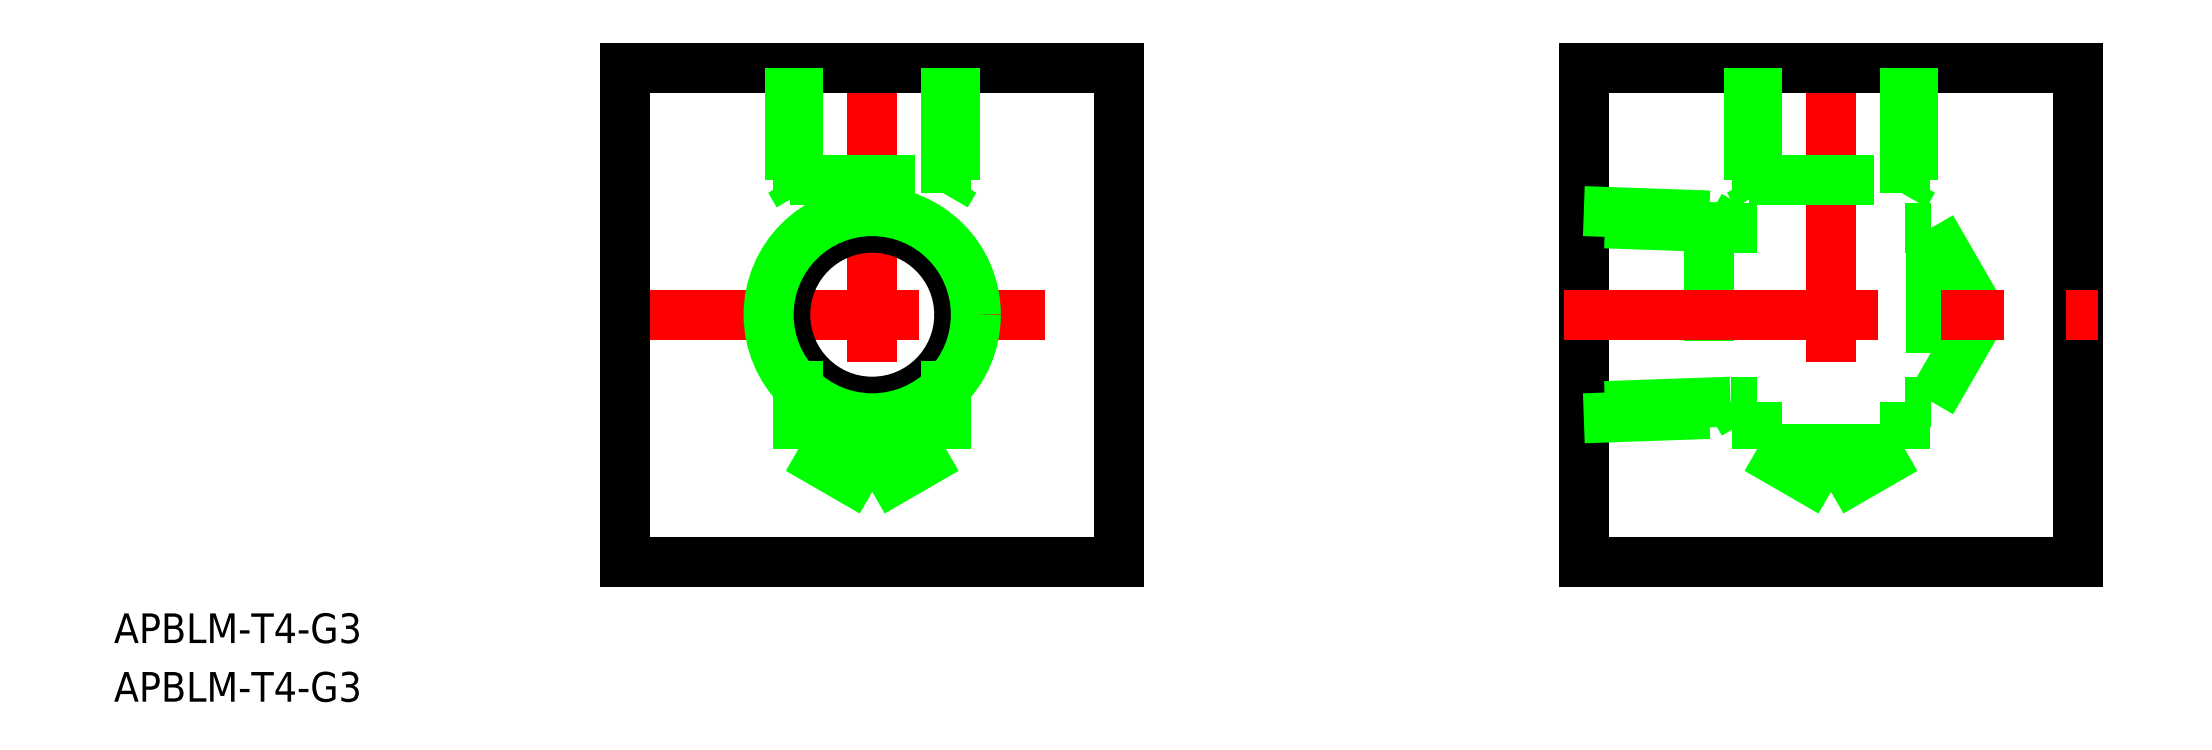
<metadata>
{"format":"dxf","ext":"dxf","renderer":"ezdxf+matplotlib","layout":"modelspace","background":"white","min_lineweight":24,"dpi":150}
</metadata>
<code>
0
SECTION
2
ENTITIES
0
LINE
8
CENTER
10
0
20
27
30
0
11
0
21
-27
31
0
0
LINE
8
CENTER
10
-27
20
0
30
0
11
27
21
0
31
0
0
LINE
8
0
10
25
20
25
30
0
11
25
21
-25
31
0
0
LINE
8
0
10
-25
20
25
30
0
11
-25
21
-25
31
0
0
LINE
8
0
10
-25
20
25
30
0
11
25
21
25
31
0
0
LINE
8
0
10
25
20
-25
30
0
11
-25
21
-25
31
0
0
LINE
8
CENTER
10
96.95
20
27
30
0
11
96.95
21
-27
31
0
0
LINE
8
0
10
71.95
20
25
30
0
11
122
21
25
31
0
0
LINE
8
0
10
71.95
20
25
30
0
11
71.95
21
-25
31
0
0
LINE
8
0
10
122
20
-25
30
0
11
122
21
25
31
0
0
LINE
8
0
10
122
20
-25
30
0
11
71.95
21
-25
31
0
0
LINE
8
0
10
84.65
20
-10.03
30
0
11
71.95
21
-10.48
31
0
0
LINE
8
0
10
86.79
20
-8.797
30
0
11
71.95
21
-9.316
31
0
0
LINE
8
0
10
86.79
20
8.797
30
0
11
71.95
21
9.316
31
0
0
LINE
8
0
10
84.65
20
10.03
30
0
11
71.95
21
10.48
31
0
0
LINE
8
0
10
84.65
20
10.03
30
0
11
84.65
21
-10.03
31
0
0
LINE
8
0
10
84.65
20
-10.03
30
0
11
86.79
21
-8.797
31
0
0
LINE
8
0
10
84.65
20
10.03
30
0
11
86.79
21
8.797
31
0
0
LINE
8
0
10
107.1
20
8.797
30
0
11
107.1
21
-8.797
31
0
0
LINE
8
0
10
86.79
20
8.797
30
0
11
89.48
21
8.797
31
0
0
LINE
8
0
10
86.79
20
-8.797
30
0
11
89.48
21
-8.797
31
0
0
LINE
8
0
10
107.1
20
8.797
30
0
11
112.2
21
0
31
0
0
LINE
8
0
10
107.1
20
-8.797
30
0
11
112.2
21
3.6e-15
31
0
0
LINE
8
0
10
8.331
20
25
30
0
11
8.331
21
13.6
31
0
0
LINE
8
0
10
-8.331
20
25
30
0
11
-8.331
21
13.6
31
0
0
LINE
8
0
10
7.475
20
25
30
0
11
7.475
21
4.638
31
0
0
LINE
8
0
10
-7.475
20
25
30
0
11
-7.475
21
4.638
31
0
0
LINE
8
0
10
-8.331
20
13.6
30
0
11
8.331
21
13.6
31
0
0
LINE
8
0
10
-8.331
20
13.6
30
0
11
-7.475
21
12.12
31
0
0
LINE
8
0
10
8.331
20
13.6
30
0
11
7.475
21
12.12
31
0
0
LINE
8
0
10
-7.475
20
-13.6
30
0
11
7.475
21
-13.6
31
0
0
LINE
8
0
10
-7.475
20
-13.6
30
0
11
0
21
-17.92
31
0
0
LINE
8
0
10
7.475
20
-13.6
30
0
11
0
21
-17.92
31
0
0
LINE
8
0
10
104.4
20
8.797
30
0
11
107.1
21
8.797
31
0
0
LINE
8
0
10
104.4
20
-8.797
30
0
11
104.4
21
-13.6
31
0
0
LINE
8
0
10
104.4
20
-8.797
30
0
11
107.1
21
-8.797
31
0
0
LINE
8
0
10
89.48
20
-8.797
30
0
11
89.48
21
-13.6
31
0
0
LINE
8
CENTER
10
69.95
20
0
30
0
11
124
21
0
31
0
0
CIRCLE
8
0
10
0
20
0
30
0
40
8.797
0
CIRCLE
8
0
10
0
20
0
30
0
40
9.316
0
CIRCLE
8
0
10
0
20
0
30
0
40
10.48
0
LINE
8
0
10
-7.475
20
-4.638
30
0
11
-7.475
21
-13.6
31
0
0
LINE
8
0
10
7.475
20
-4.638
30
0
11
7.475
21
-13.6
31
0
0
LINE
8
0
10
104.4
20
25
30
0
11
104.4
21
8.797
31
0
0
LINE
8
0
10
88.62
20
13.6
30
0
11
105.3
21
13.6
31
0
0
LINE
8
0
10
105.3
20
25
30
0
11
105.3
21
13.6
31
0
0
LINE
8
0
10
105.3
20
13.6
30
0
11
104.4
21
12.12
31
0
0
LINE
8
0
10
89.48
20
25
30
0
11
89.48
21
8.797
31
0
0
LINE
8
0
10
88.62
20
25
30
0
11
88.62
21
13.6
31
0
0
LINE
8
0
10
88.62
20
13.6
30
0
11
89.48
21
12.12
31
0
0
LINE
8
0
10
104.4
20
-13.6
30
0
11
96.95
21
-17.92
31
0
0
LINE
8
0
10
89.48
20
-13.6
30
0
11
104.4
21
-13.6
31
0
0
LINE
8
0
10
104.4
20
-8.797
30
0
11
104.4
21
-13.6
31
0
0
LINE
8
0
10
89.48
20
-13.6
30
0
11
96.95
21
-17.92
31
0
0
LINE
8
0
10
89.48
20
-8.797
30
0
11
89.48
21
-13.6
31
0
0
TEXT
8
0
10
-76.69
20
-33.21
30
0
40
3
1
APBLM-T4-G3
0
TEXT
8
0
10
-76.69
20
-39.13
30
0
40
3
1
APBLM-T4-G3
0
ENDSEC
0
EOF

</code>
